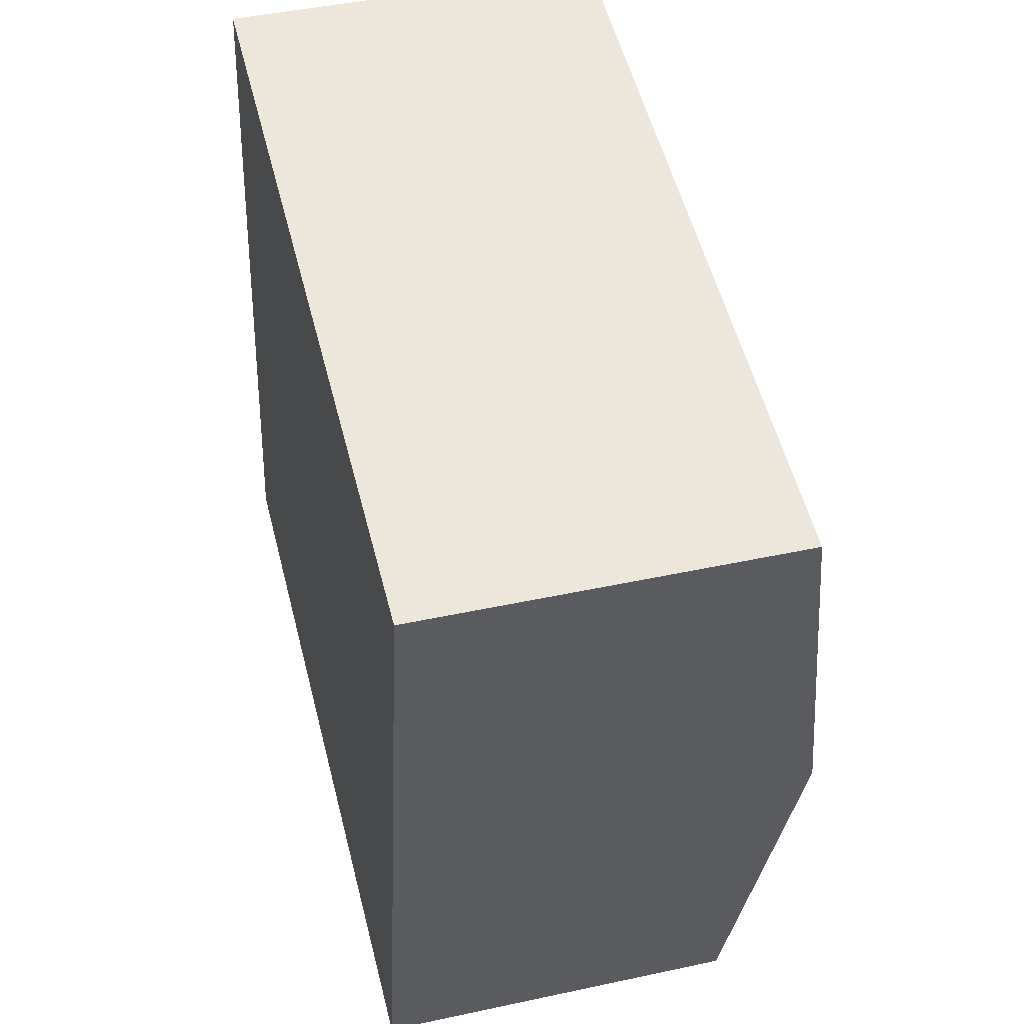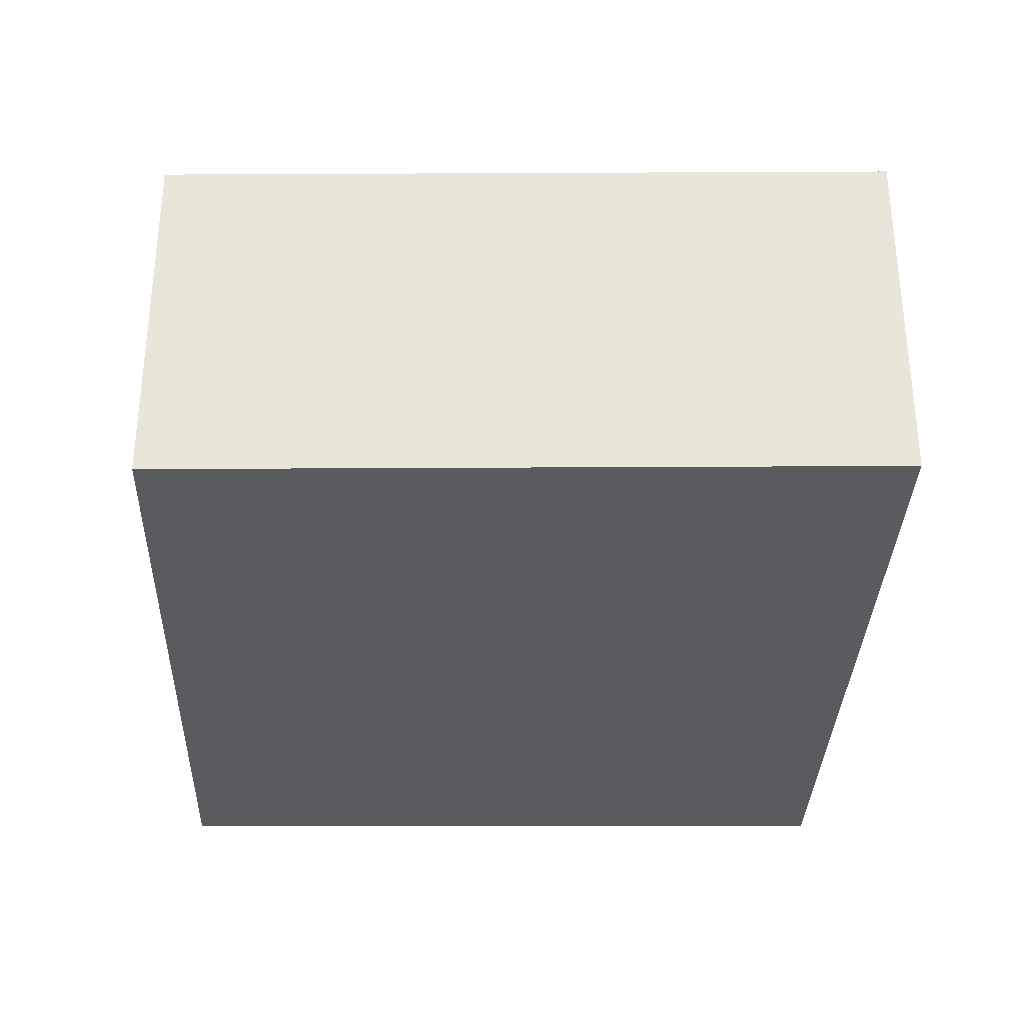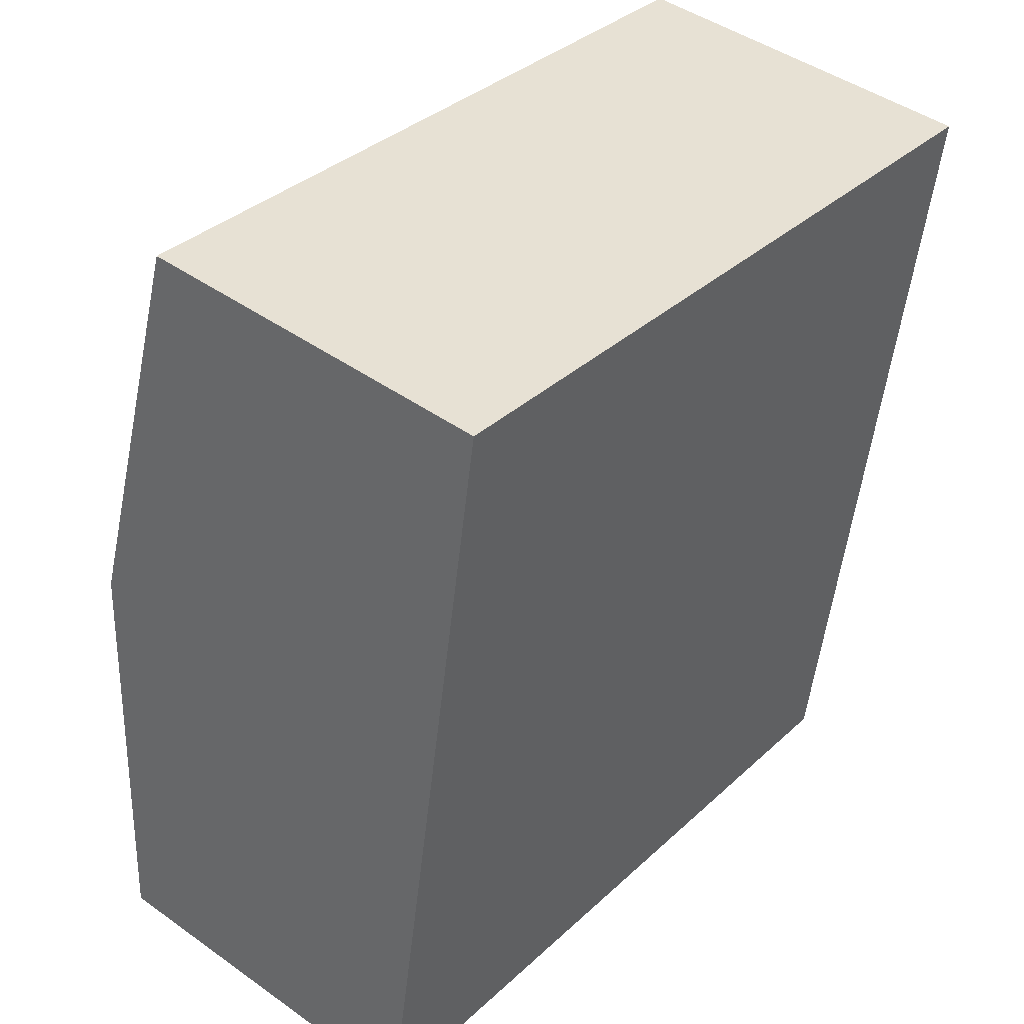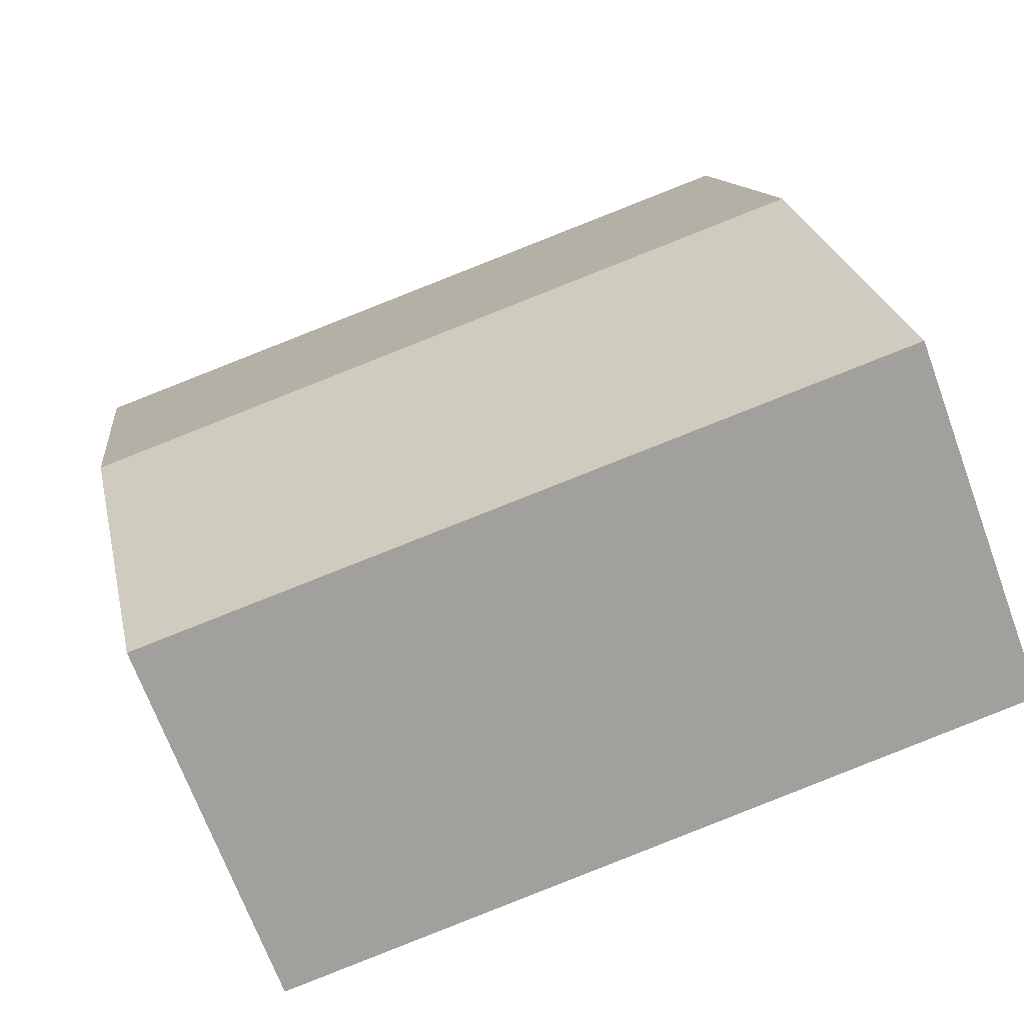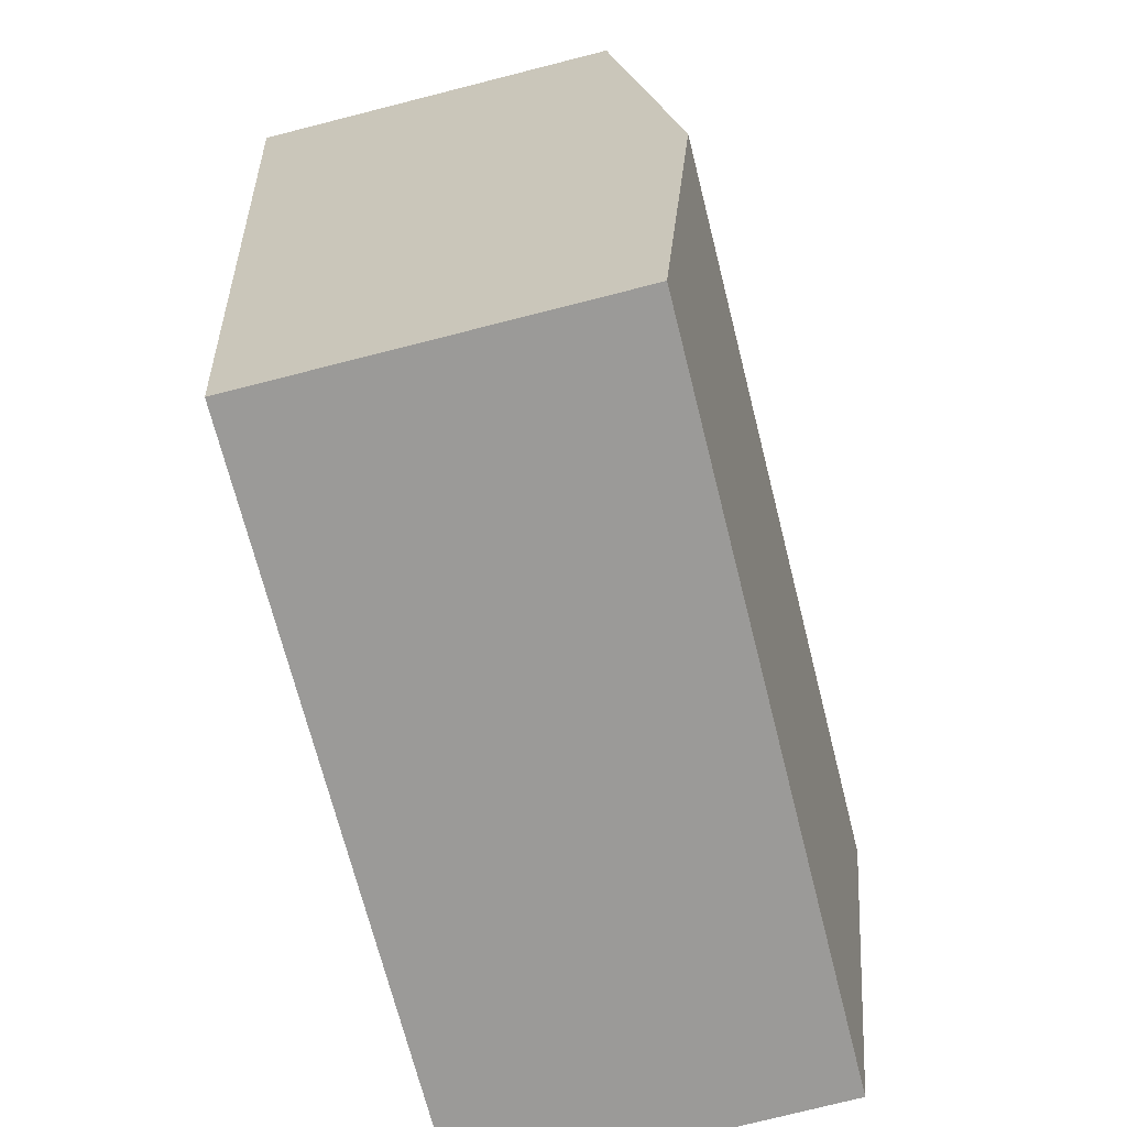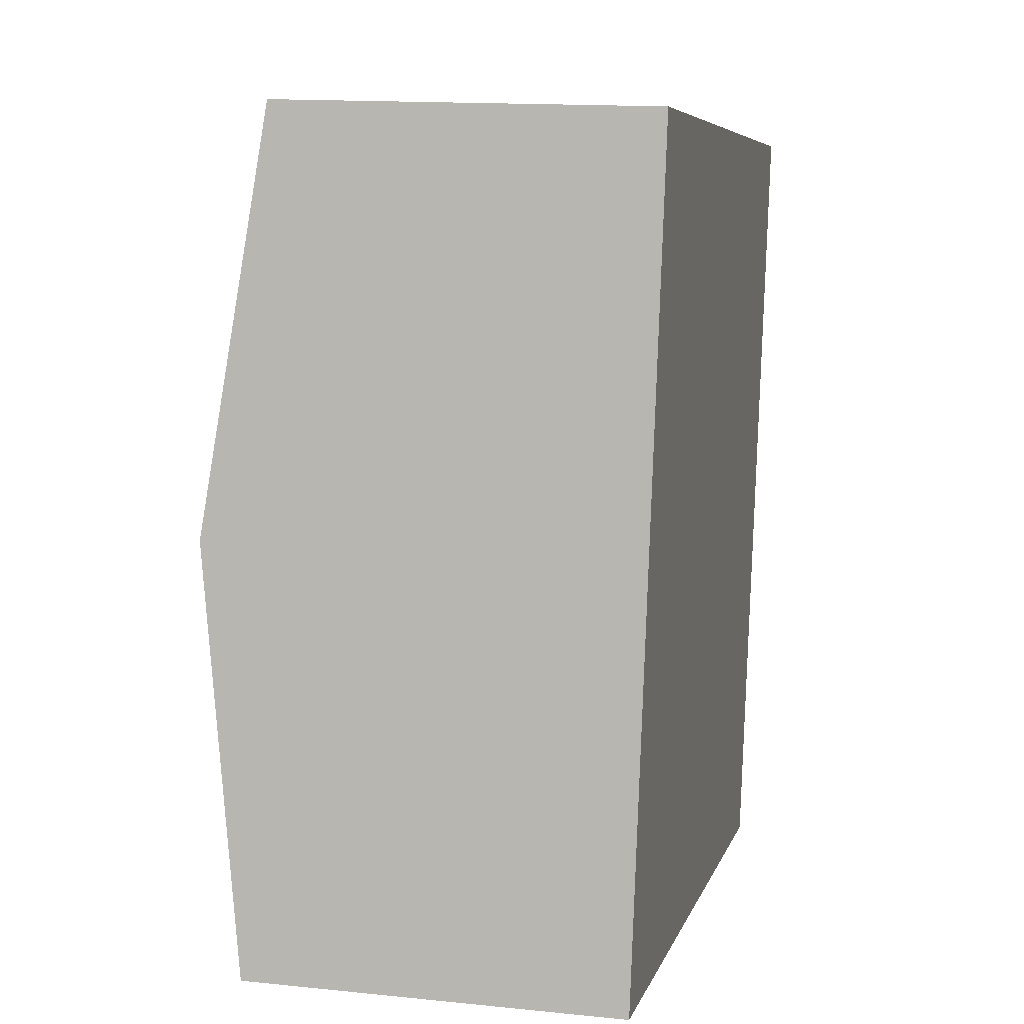
<metadata>
{"format":"obj","ext":"obj","renderer":"f3d","projection":"perspective","resolution":1024,"background":"white","views":[{"elev":44.8,"azim":75.9,"up":"+Z"},{"elev":-32.6,"azim":-172.0,"up":"+Y"},{"elev":44.7,"azim":-50.4,"up":"+Z"},{"elev":-68.5,"azim":-159.9,"up":"+Z"},{"elev":-76.5,"azim":104.2,"up":"+Z"},{"elev":14.0,"azim":-77.0,"up":"+Z"}]}
</metadata>
<code>
v  4.907 2.535 1.801
v  0.838 2.22 4.839
v  5.332 2.22 4.21
v  0.421 2.535 2.429
v  4.484 2.221 -0.596
v  0 2.217 1.358e-16
v  4.484 3.649e-17 -0.596
v  0 0 0
v  0.421 -1.487e-16 2.429
v  0.838 -2.963e-16 4.839
v  5.332 -2.578e-16 4.21
v  4.907 -1.103e-16 1.801
g defaultobject
f 1 2 3
f 2 1 4
f 5 4 1
f 4 5 6
f 7 6 5
f 6 7 8
f 8 4 6
f 4 8 9
f 4 9 2
f 2 9 10
f 10 3 2
f 3 10 11
f 1 7 5
f 7 1 3
f 7 3 12
f 12 3 11
f 7 9 8
f 9 7 12
f 9 12 10
f 10 12 11

</code>
